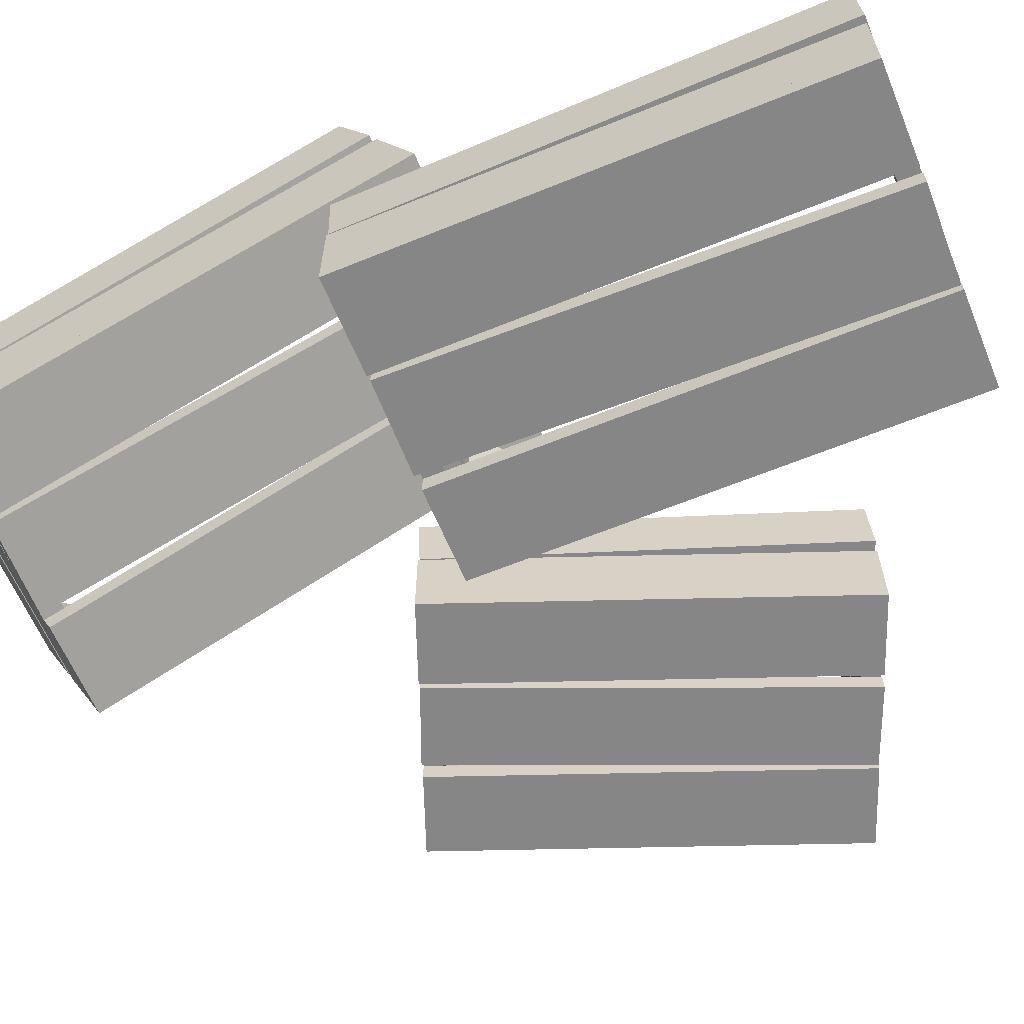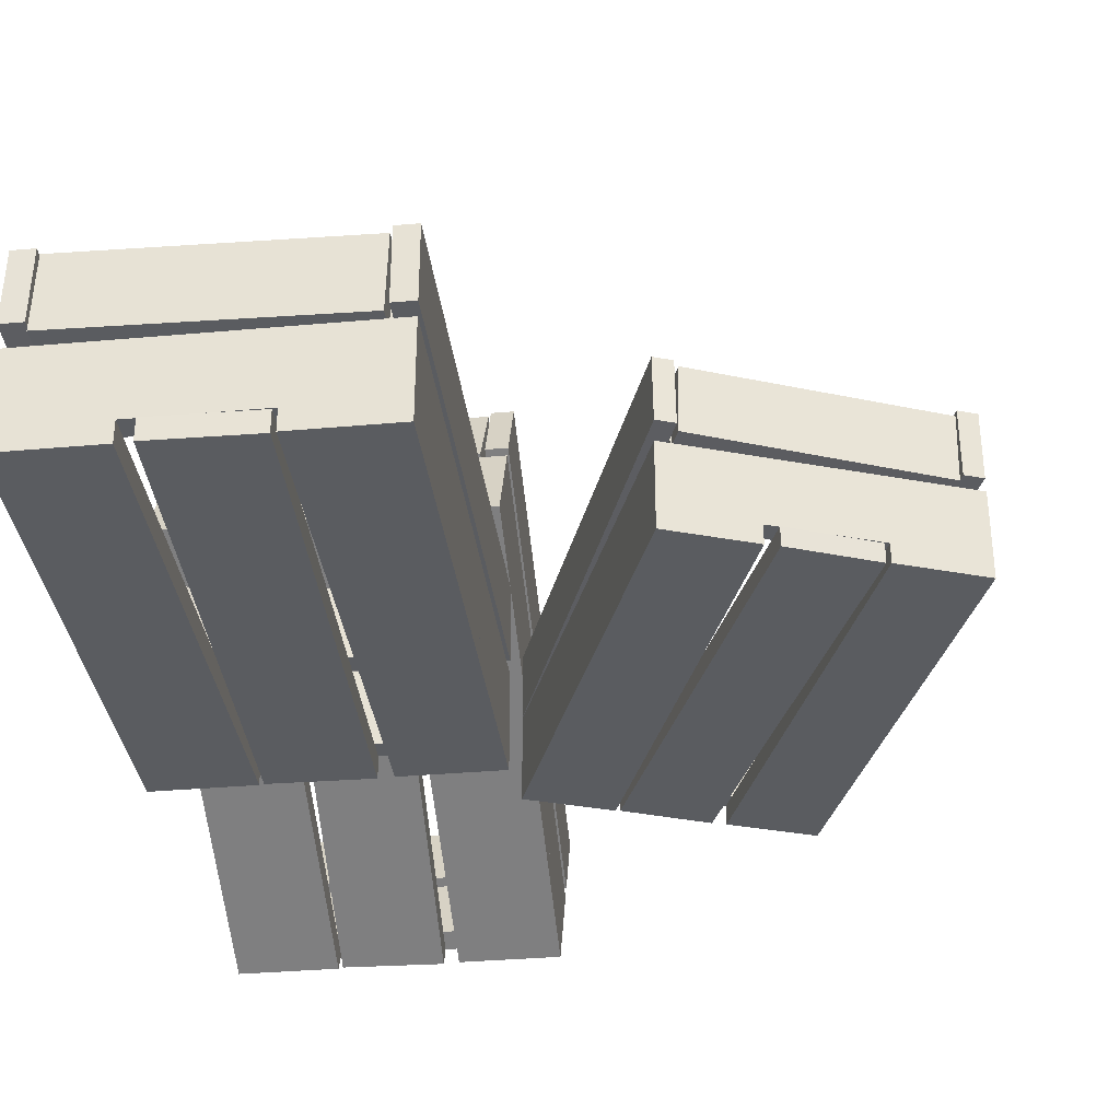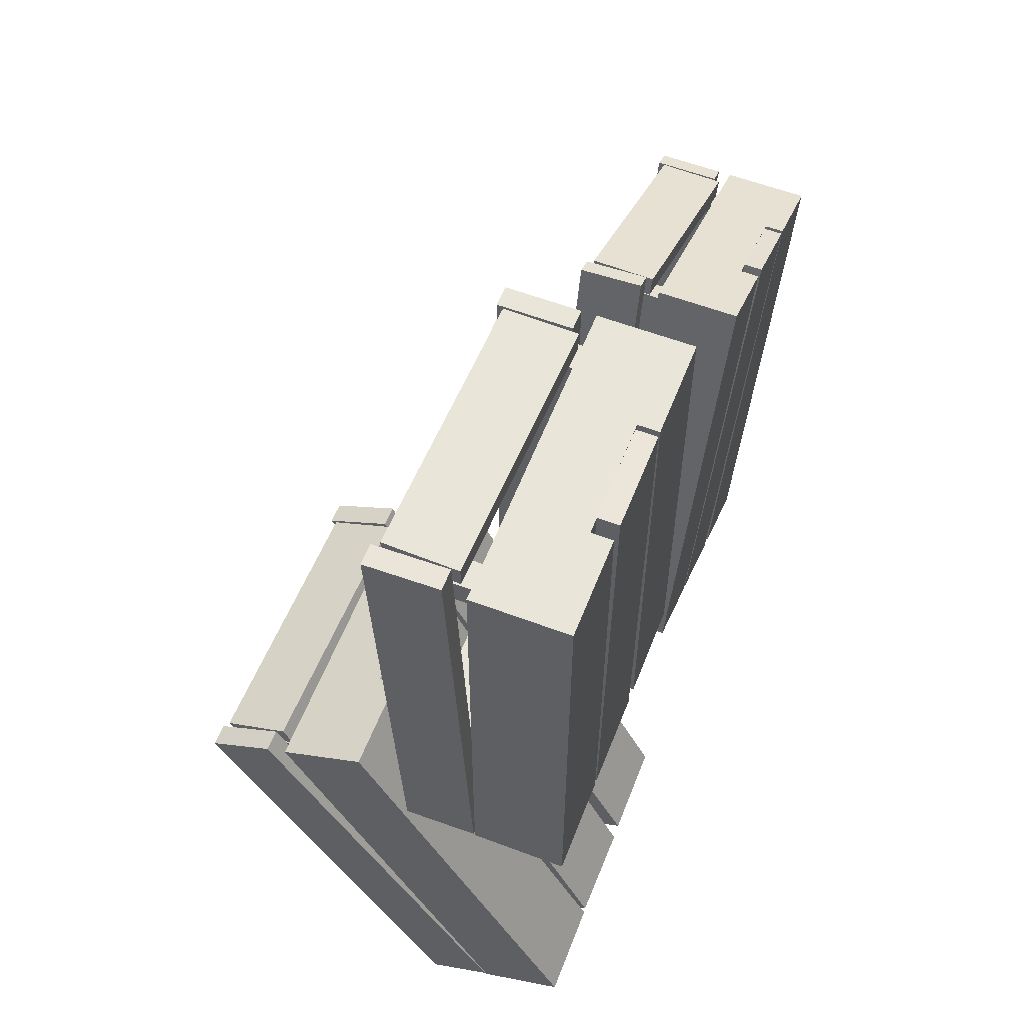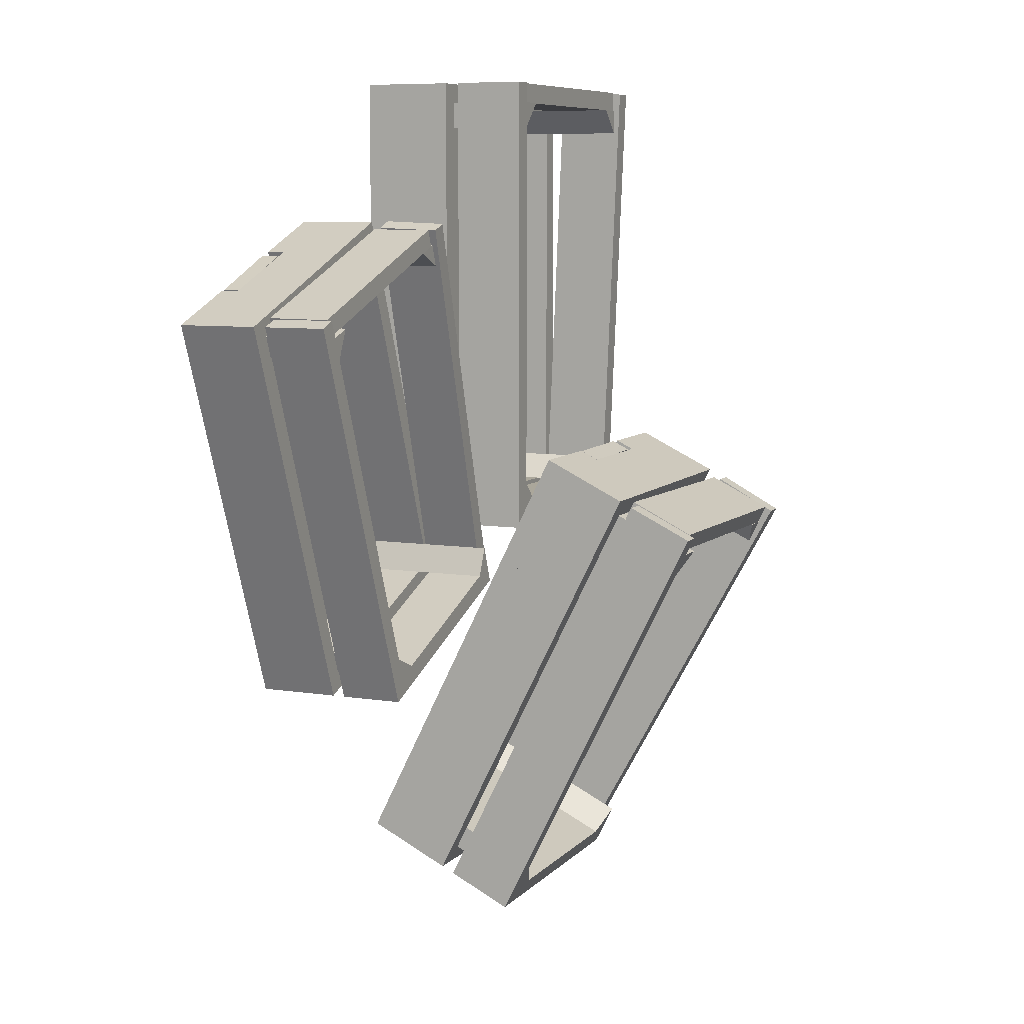
<metadata>
{"format":"obj","ext":"obj","renderer":"f3d","projection":"perspective","resolution":1024,"background":"white","views":[{"elev":-62.2,"azim":-67.5,"up":"+Y"},{"elev":-34.2,"azim":6.9,"up":"+Y"},{"elev":58.5,"azim":-68.7,"up":"+Z"},{"elev":8.2,"azim":113.4,"up":"+Z"}]}
</metadata>
<code>
o Cube.004
v 0.2387 0.0224 -0.3963
v 0.2387 0.0224 -0.4337
v -0.2387 0.0224 -0.3963
v -0.2387 0.0224 -0.4337
v 0.2387 -0.1071 -0.3963
v 0.2387 -0.1071 -0.4337
v -0.2387 -0.1071 -0.3963
v -0.2387 -0.1071 -0.4337
v 0.2387 0.0224 0.3963
v 0.2387 0.0224 0.4337
v -0.2387 0.0224 0.3963
v -0.2387 0.0224 0.4337
v 0.2387 -0.1071 0.3963
v 0.2387 -0.1071 0.4337
v -0.2387 -0.1071 0.3963
v -0.2387 -0.1071 0.4337
v 0.2387 0.1778 -0.3963
v 0.2387 0.1778 -0.4337
v -0.2387 0.1778 -0.3963
v -0.2387 0.1778 -0.4337
v 0.2387 0.0483 -0.3963
v 0.2387 0.0483 -0.4337
v -0.2387 0.0483 -0.3963
v -0.2387 0.0483 -0.4337
v 0.2355 0.1655 0.3963
v 0.2355 0.1655 0.4337
v -0.2323 0.1777 0.3963
v -0.2323 0.1777 0.4337
v 0.2323 0.03602 0.3963
v 0.2323 0.03602 0.4337
v -0.2355 0.04822 0.3963
v -0.2355 0.04822 0.4337
v -0.2761 -0.1445 0.4337
v -0.2761 -0.1071 0.4337
v -0.2761 -0.1445 -0.4337
v -0.2761 -0.1071 -0.4337
v -0.1035 -0.1445 0.4337
v -0.1035 -0.1071 0.4337
v -0.1035 -0.1445 -0.4337
v -0.1035 -0.1071 -0.4337
v -0.07694 -0.1445 0.4355
v -0.07694 -0.1071 0.4355
v -0.09559 -0.1445 -0.4318
v -0.09559 -0.1071 -0.4318
v 0.09559 -0.1445 0.4318
v 0.09559 -0.1071 0.4318
v 0.07694 -0.1445 -0.4355
v 0.07694 -0.1071 -0.4355
v 0.1035 -0.1445 0.4337
v 0.1035 -0.1071 0.4337
v 0.1035 -0.1445 -0.4337
v 0.1035 -0.1071 -0.4337
v 0.2761 -0.1445 0.4337
v 0.2761 -0.1071 0.4337
v 0.2761 -0.1445 -0.4337
v 0.2761 -0.1071 -0.4337
v -0.2761 0.0224 0.4337
v -0.2387 0.0224 0.4337
v -0.2761 0.0224 -0.4337
v -0.2387 0.0224 -0.4337
v -0.2761 -0.1071 0.4337
v -0.2387 -0.1071 0.4337
v -0.2761 -0.1071 -0.4337
v -0.2387 -0.1071 -0.4337
v -0.2761 0.1909 0.4306
v -0.2387 0.1909 0.4306
v -0.2761 0.1543 -0.4361
v -0.2387 0.1543 -0.4361
v -0.2761 0.06153 0.4361
v -0.2387 0.06153 0.4361
v -0.2761 0.02494 -0.4306
v -0.2387 0.02494 -0.4306
v 0.2387 0.0224 0.4337
v 0.2761 0.0224 0.4337
v 0.2387 0.0224 -0.4337
v 0.2761 0.0224 -0.4337
v 0.2387 -0.1071 0.4337
v 0.2761 -0.1071 0.4337
v 0.2387 -0.1071 -0.4337
v 0.2761 -0.1071 -0.4337
v 0.2387 0.1778 0.4337
v 0.2761 0.1778 0.4337
v 0.2387 0.1778 -0.4337
v 0.2761 0.1778 -0.4337
v 0.2387 0.0483 0.4337
v 0.2761 0.0483 0.4337
v 0.2387 0.0483 -0.4337
v 0.2761 0.0483 -0.4337
v -0.2387 -0.1071 -0.3493
v -0.2387 0.1778 -0.3493
v -0.2387 -0.1071 -0.3963
v -0.2387 0.1778 -0.3963
v -0.1917 -0.1071 -0.3963
v -0.1917 0.1778 -0.3963
v -0.2387 -0.1071 0.3493
v -0.2387 0.1778 0.3493
v -0.2387 -0.1071 0.3963
v -0.2387 0.1778 0.3963
v -0.1917 -0.1071 0.3963
v -0.1917 0.1778 0.3963
v 0.2387 -0.1071 -0.3493
v 0.2387 0.1778 -0.3493
v 0.2387 -0.1071 -0.3963
v 0.2387 0.1778 -0.3963
v 0.1917 -0.1071 -0.3963
v 0.1917 0.1778 -0.3963
v 0.2387 -0.1071 0.3493
v 0.2387 0.1778 0.3493
v 0.2387 -0.1071 0.3963
v 0.2387 0.1778 0.3963
v 0.1917 -0.1071 0.3963
v 0.1917 0.1778 0.3963
v 0.7057 -0.001731 -0.6533
v 0.6942 -0.001731 -0.6832
v 0.3249 -0.001731 -0.5058
v 0.3134 -0.001731 -0.5356
v 0.7057 -0.1125 -0.6533
v 0.6942 -0.1125 -0.6832
v 0.3134 -0.1125 -0.5356
v 0.9507 -0.001731 -0.02106
v 0.9622 -0.001731 0.008782
v 0.5699 -0.001731 0.1265
v 0.5814 -0.001731 0.1563
v 0.9507 -0.1125 -0.02106
v 0.9622 -0.1125 0.008782
v 0.5814 -0.1125 0.1563
v 0.3134 0.1312 -0.5356
v 0.7057 0.02043 -0.6533
v 0.3249 0.02043 -0.5058
v 0.3134 0.02043 -0.5356
v 0.9482 0.1207 -0.02009
v 0.9597 0.1207 0.009753
v 0.575 0.1311 0.1245
v 0.5865 0.1311 0.1543
v 0.9456 0.009924 -0.01909
v 0.9571 0.009924 0.01076
v 0.5724 0.02036 0.1255
v 0.5839 0.02036 0.1553
v 0.5516 -0.1445 0.1679
v 0.5516 -0.1125 0.1679
v 0.2835 -0.1445 -0.5241
v 0.6893 -0.1445 0.1145
v 0.6893 -0.1125 0.1145
v 0.4212 -0.1445 -0.5774
v 0.4212 -0.1125 -0.5774
v 0.711 -0.1445 0.1077
v 0.711 -0.1125 0.1077
v 0.4281 -0.1445 -0.5783
v 0.4281 -0.1125 -0.5783
v 0.8475 -0.1445 0.05145
v 0.8475 -0.1125 0.05145
v 0.5646 -0.1445 -0.6346
v 0.5646 -0.1125 -0.6346
v 0.8544 -0.1445 0.05055
v 0.8544 -0.1125 0.05055
v 0.5864 -0.1445 -0.6414
v 0.5864 -0.1125 -0.6414
v 0.9921 -0.1445 -0.002781
v 0.724 -0.1445 -0.6947
v 0.5516 -0.001731 0.1679
v 0.2835 -0.001731 -0.5241
v 0.2835 -0.1125 -0.5241
v 0.5506 0.1425 0.1654
v 0.5805 0.1425 0.1538
v 0.2828 0.1112 -0.5259
v 0.3126 0.1112 -0.5375
v 0.5523 0.03175 0.1697
v 0.5822 0.03175 0.1582
v 0.2845 0.000448 -0.5216
v 0.3143 0.000448 -0.5331
v 0.9921 -0.001731 -0.002781
v 0.724 -0.001731 -0.6947
v 0.9921 -0.1125 -0.002781
v 0.724 -0.1125 -0.6947
v 0.9622 0.1312 0.008782
v 0.9921 0.1312 -0.002781
v 0.6942 0.1312 -0.6832
v 0.724 0.1312 -0.6947
v 0.9622 0.02043 0.008782
v 0.9921 0.02043 -0.002781
v 0.6942 0.02043 -0.6832
v 0.724 0.02043 -0.6947
v 0.3395 -0.1125 -0.4683
v 0.3395 0.1312 -0.4683
v 0.3249 -0.1125 -0.5058
v 0.3249 0.1312 -0.5058
v 0.3624 -0.1125 -0.5203
v 0.3624 0.1312 -0.5203
v 0.5553 -0.1125 0.08895
v 0.5553 0.1312 0.08895
v 0.5699 -0.1125 0.1265
v 0.5699 0.1312 0.1265
v 0.6074 -0.1125 0.1119
v 0.6074 0.1312 0.1119
v 0.7203 -0.1125 -0.6158
v 0.7203 0.1312 -0.6158
v 0.7057 0.1312 -0.6533
v 0.6682 -0.1125 -0.6388
v 0.6682 0.1312 -0.6388
v 0.9361 -0.1125 -0.05858
v 0.9361 0.1312 -0.05858
v 0.9507 0.1312 -0.02106
v 0.9132 -0.1125 -0.006529
v 0.9132 0.1312 -0.006529
v 0.2387 0.02399 -1.114
v 0.2387 0.007448 -1.147
v -0.2387 0.02399 -1.114
v -0.2387 0.007448 -1.147
v 0.2387 -0.09218 -1.057
v 0.2387 -0.1087 -1.09
v -0.2387 -0.09218 -1.057
v -0.2387 -0.1087 -1.09
v 0.2387 0.3745 -0.403
v 0.2387 0.391 -0.3694
v -0.2387 0.3745 -0.403
v -0.2387 0.391 -0.3694
v 0.2387 0.2583 -0.3457
v 0.2387 0.2748 -0.3122
v -0.2387 0.2583 -0.3457
v -0.2387 0.2748 -0.3122
v 0.2387 0.1634 -1.183
v 0.2387 0.1469 -1.216
v -0.2387 0.1634 -1.183
v -0.2387 0.1469 -1.216
v 0.2387 0.04723 -1.125
v 0.2387 0.03068 -1.159
v -0.2387 0.04723 -1.125
v -0.2387 0.03068 -1.159
v 0.2355 0.5028 -0.4663
v 0.2355 0.5194 -0.4327
v -0.2323 0.5138 -0.4717
v -0.2323 0.5303 -0.4381
v 0.2323 0.3867 -0.409
v 0.2323 0.4032 -0.3755
v -0.2355 0.3976 -0.4144
v -0.2355 0.4142 -0.3809
v -0.2761 0.2413 -0.2956
v -0.2761 0.2748 -0.3122
v -0.2761 -0.1423 -1.074
v -0.2761 -0.1087 -1.09
v -0.1035 0.2413 -0.2956
v -0.1035 0.2748 -0.3122
v -0.1035 -0.1423 -1.074
v -0.1035 -0.1087 -1.09
v -0.07694 0.2421 -0.294
v -0.07694 0.2756 -0.3106
v -0.09559 -0.1414 -1.072
v -0.09559 -0.1079 -1.088
v 0.09559 0.2404 -0.2974
v 0.09559 0.274 -0.3139
v 0.07694 -0.1431 -1.075
v 0.07694 -0.1095 -1.092
v 0.1035 0.2413 -0.2956
v 0.1035 0.2748 -0.3122
v 0.1035 -0.1423 -1.074
v 0.1035 -0.1087 -1.09
v 0.2761 0.2413 -0.2956
v 0.2761 0.2748 -0.3122
v 0.2761 -0.1423 -1.074
v 0.2761 -0.1087 -1.09
v -0.2761 0.391 -0.3694
v -0.2387 0.391 -0.3694
v -0.2761 0.007448 -1.147
v -0.2387 0.007448 -1.147
v -0.2761 0.2748 -0.3122
v -0.2387 0.2748 -0.3122
v -0.2761 -0.1087 -1.09
v -0.2387 -0.1087 -1.09
v -0.2761 0.5408 -0.4468
v -0.2387 0.5408 -0.4468
v -0.2761 0.1248 -1.208
v -0.2387 0.1248 -1.208
v -0.2761 0.4271 -0.3846
v -0.2387 0.4271 -0.3846
v -0.2761 0.01111 -1.146
v -0.2387 0.01111 -1.146
v 0.2387 0.391 -0.3694
v 0.2761 0.391 -0.3694
v 0.2387 0.007448 -1.147
v 0.2761 0.007448 -1.147
v 0.2387 0.2748 -0.3122
v 0.2761 0.2748 -0.3122
v 0.2387 -0.1087 -1.09
v 0.2761 -0.1087 -1.09
v 0.2387 0.5304 -0.4382
v 0.2761 0.5304 -0.4382
v 0.2387 0.1469 -1.216
v 0.2761 0.1469 -1.216
v 0.2387 0.4142 -0.3809
v 0.2761 0.4142 -0.3809
v 0.2387 0.03068 -1.159
v 0.2761 0.03068 -1.159
v -0.2387 -0.07138 -1.014
v -0.2387 0.1842 -1.14
v -0.2387 -0.09218 -1.057
v -0.2387 0.1634 -1.183
v -0.1917 -0.09218 -1.057
v -0.1917 0.1634 -1.183
v -0.2387 0.2375 -0.3879
v -0.2387 0.4931 -0.5139
v -0.2387 0.2583 -0.3457
v -0.2387 0.5139 -0.4717
v -0.1917 0.2583 -0.3457
v -0.1917 0.5139 -0.4717
v 0.2387 -0.07138 -1.014
v 0.2387 0.1842 -1.14
v 0.2387 -0.09218 -1.057
v 0.2387 0.1634 -1.183
v 0.1917 -0.09218 -1.057
v 0.1917 0.1634 -1.183
v 0.2387 0.2375 -0.3879
v 0.2387 0.4931 -0.5139
v 0.2387 0.2583 -0.3457
v 0.2387 0.5139 -0.4717
v 0.1917 0.2583 -0.3457
v 0.1917 0.5139 -0.4717
f 1 2 4 3
f 3 4 8 7
f 7 8 6 5
f 5 6 2 1
f 3 7 5 1
f 8 4 2 6
f 9 11 12 10
f 11 15 16 12
f 15 13 14 16
f 13 9 10 14
f 11 9 13 15
f 16 14 10 12
f 17 18 20 19
f 19 20 24 23
f 23 24 22 21
f 21 22 18 17
f 19 23 21 17
f 24 20 18 22
f 25 27 28 26
f 27 31 32 28
f 31 29 30 32
f 29 25 26 30
f 27 25 29 31
f 32 30 26 28
f 33 34 36 35
f 35 36 40 39
f 39 40 38 37
f 37 38 34 33
f 35 39 37 33
f 40 36 34 38
f 41 42 44 43
f 43 44 48 47
f 47 48 46 45
f 45 46 42 41
f 43 47 45 41
f 48 44 42 46
f 49 50 52 51
f 51 52 56 55
f 55 56 54 53
f 53 54 50 49
f 51 55 53 49
f 56 52 50 54
f 57 58 60 59
f 59 60 64 63
f 63 64 62 61
f 61 62 58 57
f 59 63 61 57
f 64 60 58 62
f 65 66 68 67
f 67 68 72 71
f 71 72 70 69
f 69 70 66 65
f 67 71 69 65
f 72 68 66 70
f 73 74 76 75
f 75 76 80 79
f 79 80 78 77
f 77 78 74 73
f 75 79 77 73
f 80 76 74 78
f 81 82 84 83
f 83 84 88 87
f 87 88 86 85
f 85 86 82 81
f 83 87 85 81
f 88 84 82 86
f 89 90 92 91
f 91 92 94 93
f 93 94 90 89
f 91 93 89
f 94 92 90
f 95 97 98 96
f 97 99 100 98
f 99 95 96 100
f 97 95 99
f 100 96 98
f 101 103 104 102
f 103 105 106 104
f 105 101 102 106
f 103 101 105
f 106 102 104
f 107 108 110 109
f 109 110 112 111
f 111 112 108 107
f 109 111 107
f 112 110 108
f 113 114 116 115
f 115 116 119 185
f 185 119 118 117
f 117 118 114 113
f 115 185 117 113
f 119 116 114 118
f 120 122 123 121
f 122 191 126 123
f 191 124 125 126
f 124 120 121 125
f 122 120 124 191
f 126 125 121 123
f 197 177 127 186
f 186 127 130 129
f 129 130 181 128
f 128 181 177 197
f 186 129 128 197
f 130 127 177 181
f 131 133 134 132
f 133 137 138 134
f 137 135 136 138
f 135 131 132 136
f 133 131 135 137
f 138 136 132 134
f 139 140 162 141
f 141 162 145 144
f 144 145 143 142
f 142 143 140 139
f 141 144 142 139
f 145 162 140 143
f 146 147 149 148
f 148 149 153 152
f 152 153 151 150
f 150 151 147 146
f 148 152 150 146
f 153 149 147 151
f 154 155 157 156
f 156 157 174 159
f 159 174 173 158
f 158 173 155 154
f 156 159 158 154
f 174 157 155 173
f 160 123 116 161
f 161 116 119 162
f 162 119 126 140
f 140 126 123 160
f 161 162 140 160
f 119 116 123 126
f 163 164 166 165
f 165 166 170 169
f 169 170 168 167
f 167 168 164 163
f 165 169 167 163
f 170 166 164 168
f 121 171 172 114
f 114 172 174 118
f 118 174 173 125
f 125 173 171 121
f 114 118 125 121
f 174 172 171 173
f 175 176 178 177
f 177 178 182 181
f 181 182 180 179
f 179 180 176 175
f 177 181 179 175
f 182 178 176 180
f 183 184 186 185
f 185 186 188 187
f 187 188 184 183
f 185 187 183
f 188 186 184
f 189 191 192 190
f 191 193 194 192
f 193 189 190 194
f 191 189 193
f 194 190 192
f 195 117 197 196
f 117 198 199 197
f 198 195 196 199
f 117 195 198
f 199 196 197
f 200 201 202 124
f 124 202 204 203
f 203 204 201 200
f 124 203 200
f 204 202 201
f 205 206 208 207
f 207 208 212 211
f 211 212 210 209
f 209 210 206 205
f 207 211 209 205
f 212 208 206 210
f 213 215 216 214
f 215 219 220 216
f 219 217 218 220
f 217 213 214 218
f 215 213 217 219
f 220 218 214 216
f 221 222 224 223
f 223 224 228 227
f 227 228 226 225
f 225 226 222 221
f 223 227 225 221
f 228 224 222 226
f 229 231 232 230
f 231 235 236 232
f 235 233 234 236
f 233 229 230 234
f 231 229 233 235
f 236 234 230 232
f 237 238 240 239
f 239 240 244 243
f 243 244 242 241
f 241 242 238 237
f 239 243 241 237
f 244 240 238 242
f 245 246 248 247
f 247 248 252 251
f 251 252 250 249
f 249 250 246 245
f 247 251 249 245
f 252 248 246 250
f 253 254 256 255
f 255 256 260 259
f 259 260 258 257
f 257 258 254 253
f 255 259 257 253
f 260 256 254 258
f 261 262 264 263
f 263 264 268 267
f 267 268 266 265
f 265 266 262 261
f 263 267 265 261
f 268 264 262 266
f 269 270 272 271
f 271 272 276 275
f 275 276 274 273
f 273 274 270 269
f 271 275 273 269
f 276 272 270 274
f 277 278 280 279
f 279 280 284 283
f 283 284 282 281
f 281 282 278 277
f 279 283 281 277
f 284 280 278 282
f 285 286 288 287
f 287 288 292 291
f 291 292 290 289
f 289 290 286 285
f 287 291 289 285
f 292 288 286 290
f 293 294 296 295
f 295 296 298 297
f 297 298 294 293
f 295 297 293
f 298 296 294
f 299 301 302 300
f 301 303 304 302
f 303 299 300 304
f 301 299 303
f 304 300 302
f 305 307 308 306
f 307 309 310 308
f 309 305 306 310
f 307 305 309
f 310 306 308
f 311 312 314 313
f 313 314 316 315
f 315 316 312 311
f 313 315 311
f 316 314 312

</code>
